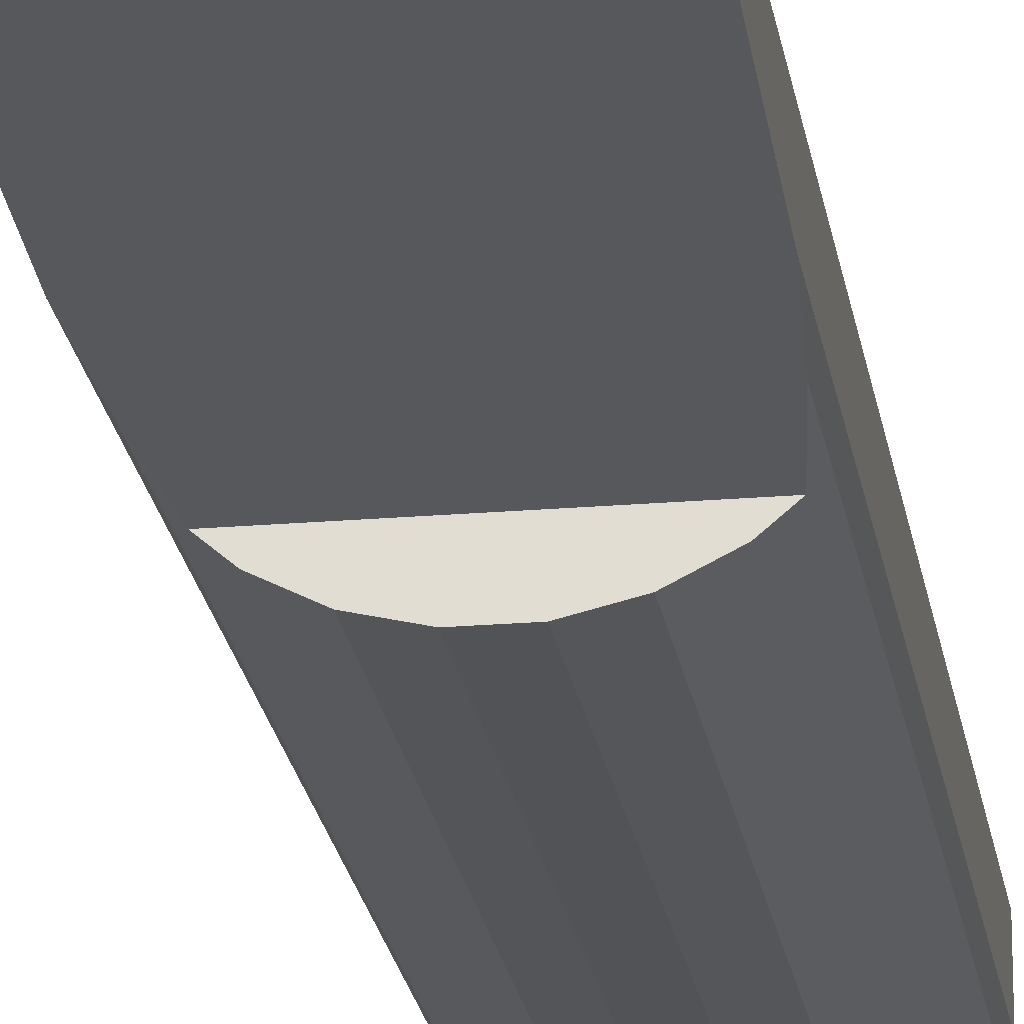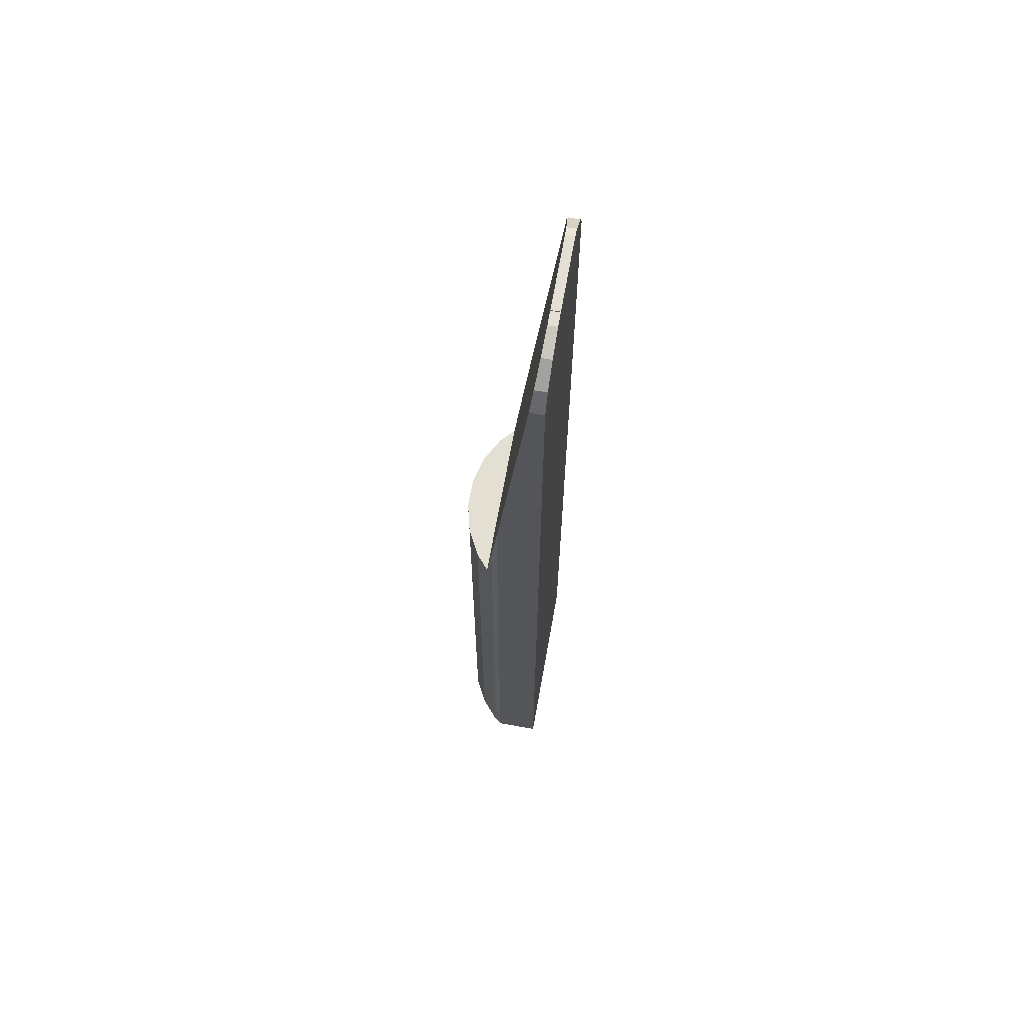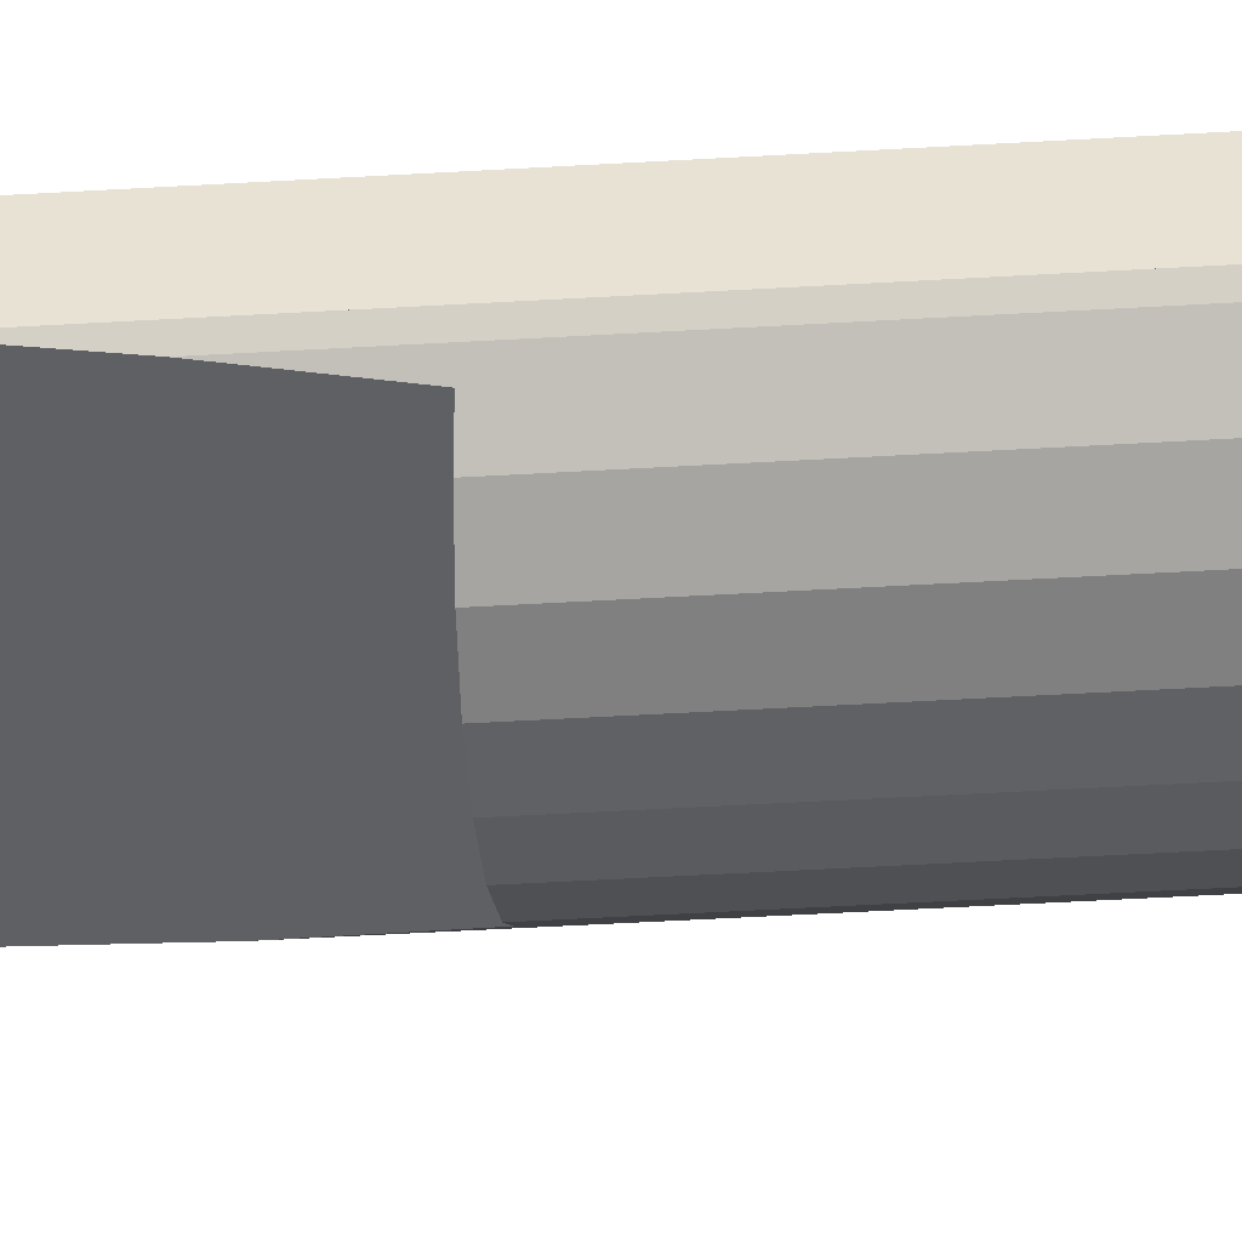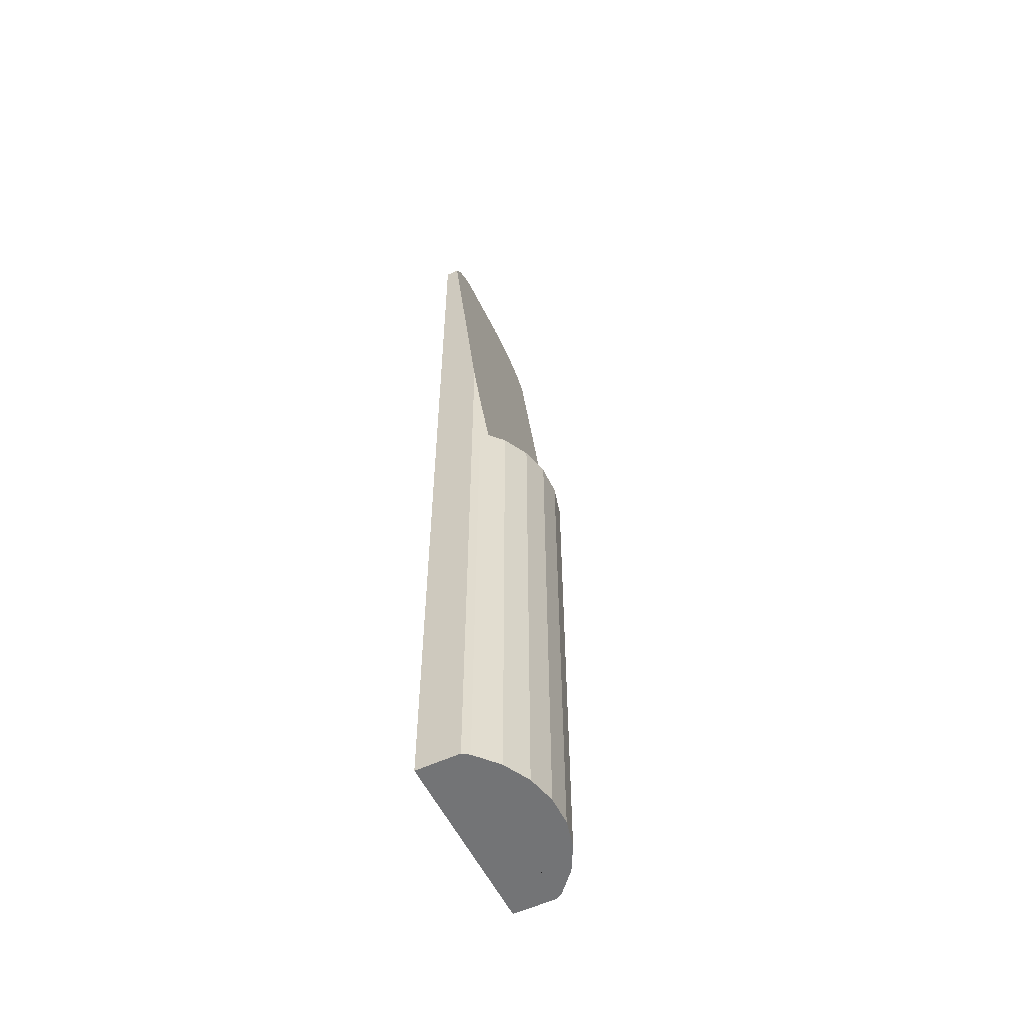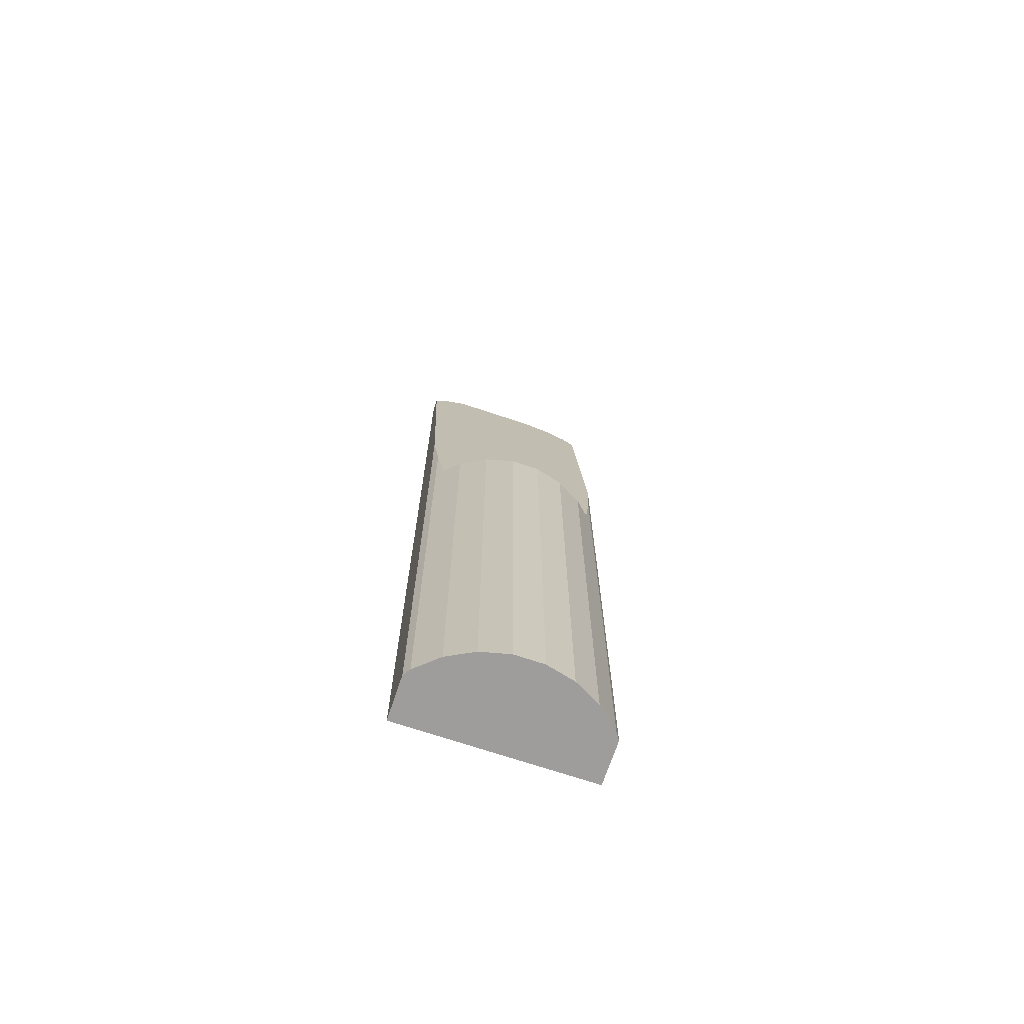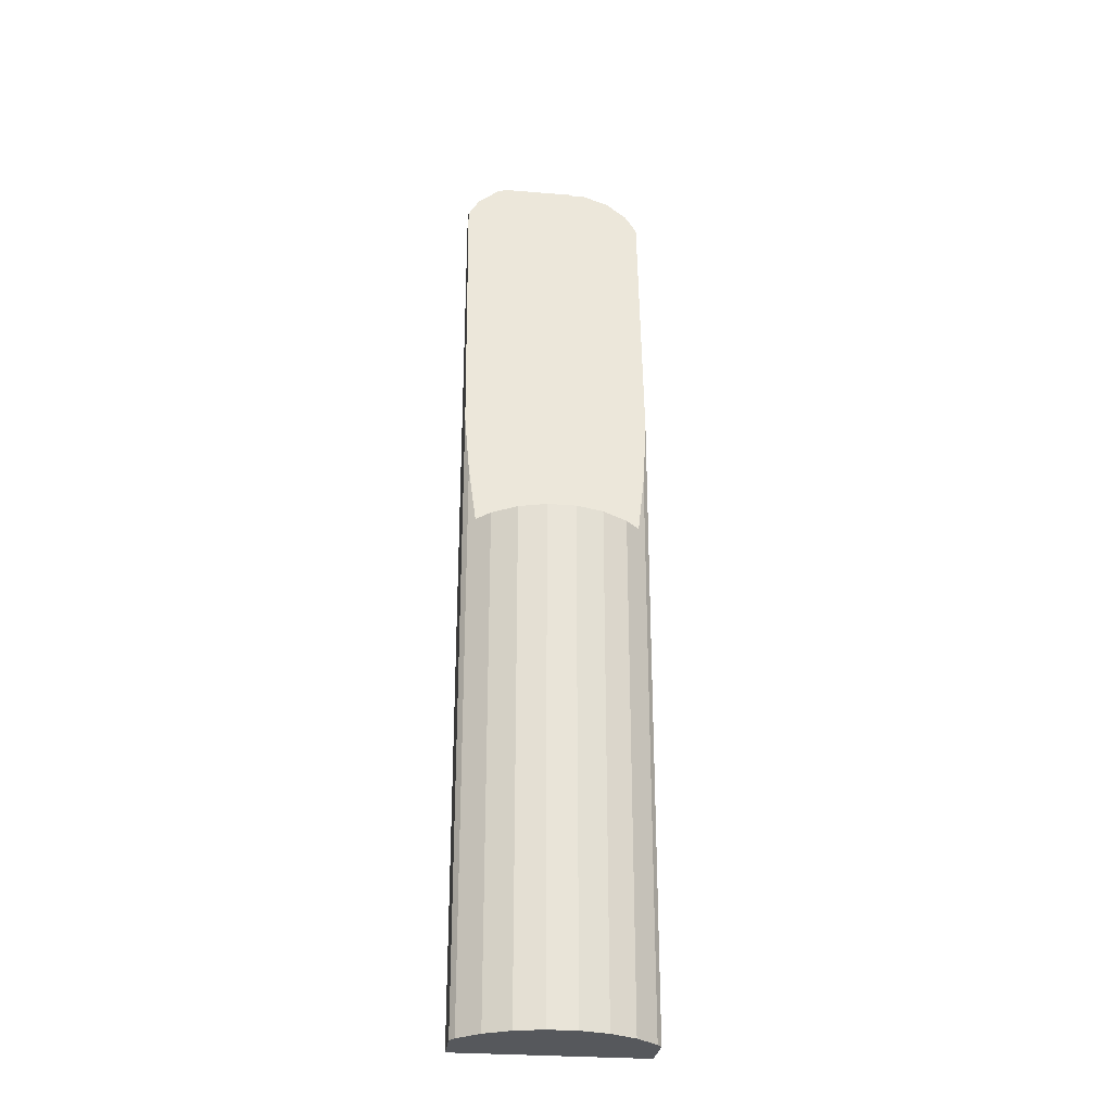
<metadata>
{"format":"obj","ext":"obj","renderer":"f3d","projection":"perspective","resolution":1024,"background":"white","views":[{"elev":-21.8,"azim":8.5,"up":"+Y"},{"elev":66.7,"azim":100.1,"up":"+Z"},{"elev":-46.4,"azim":93.9,"up":"+Y"},{"elev":-56.2,"azim":-64.1,"up":"+Z"},{"elev":-70.7,"azim":-18.5,"up":"+Z"},{"elev":-28.3,"azim":-7.1,"up":"+Z"}]}
</metadata>
<code>
v  -7.173 -4.99 0
v  -7.173 -4.99 0
v  -6.814 -5.51 0
v  -7.173 -1.68 0
v  7.173 -1.68 0
v  7.173 -4.99 0
v  7.173 -4.99 0
v  6.814 -5.51 0
v  5.172 -6.965 0
v  3.228 -7.985 0
v  1.097 -8.51 0
v  -1.097 -8.51 0
v  -3.228 -7.985 0
v  -5.172 -6.965 0
v  -7.173 -4.99 48.84
v  -7.173 -4.99 48.84
v  -6.814 -5.51 43.9
v  -6.263 -5.998 39.25
v  -5.172 -6.965 39.35
v  -3.228 -7.985 39.46
v  -1.097 -8.51 39.51
v  1.097 -8.51 39.51
v  3.228 -7.985 39.46
v  5.172 -6.965 39.35
v  6.263 -5.998 39.25
v  6.814 -5.51 43.9
v  7.173 -4.99 48.84
v  7.173 -4.99 48.84
v  7.173 -1.68 70.26
v  7.173 -2.739 70.26
v  -6.304 -1.68 72.32
v  -4.69 -1.68 73.67
v  -7.173 -1.68 70.81
v  -3.972 -1.68 73.93
v  1.655 -1.68 73.93
v  1.655 -1.68 73.84
v  2.709 -1.68 73.84
v  4.69 -1.68 73.12
v  6.304 -1.68 71.77
v  -7.173 -2.681 70.81
v  6.304 -2.581 71.77
v  4.69 -2.438 73.12
v  -4.69 -2.38 73.67
v  -6.304 -2.523 72.32
v  1.655 -2.353 73.93
v  -3.972 -2.353 73.93
v  2.709 -2.362 73.84
v  1.655 -2.362 73.84
g solidname
f 1 2 3
f 3 2 4
f 3 4 5
f 3 5 6
f 3 6 7
f 3 7 8
f 3 8 9
f 3 9 10
f 3 10 11
f 3 11 12
f 3 12 13
f 3 13 14
f 15 2 16
f 16 2 1
f 1 3 16
f 16 3 17
f 17 3 14
f 18 17 14
f 19 18 14
f 19 14 13
f 20 19 13
f 20 13 12
f 21 20 12
f 21 12 11
f 22 21 11
f 22 11 10
f 23 22 10
f 23 10 9
f 24 23 9
f 24 9 8
f 25 24 8
f 26 25 8
f 26 8 7
f 27 26 7
f 27 7 28
f 28 7 6
f 5 29 30
f 6 5 28
f 28 5 30
f 31 32 33
f 33 32 34
f 33 34 35
f 33 35 36
f 33 36 37
f 33 37 38
f 33 38 39
f 33 39 29
f 33 29 5
f 33 5 4
f 40 33 15
f 15 33 4
f 15 4 2
f 15 16 17
f 25 15 18
f 26 15 25
f 28 15 26
f 30 15 28
f 40 15 30
f 27 28 26
f 40 30 41
f 40 41 42
f 40 43 44
f 40 45 46
f 40 47 48
f 40 42 47
f 18 15 17
f 40 46 43
f 40 48 45
f 19 20 21
f 23 19 22
f 22 19 21
f 24 19 23
f 25 19 24
f 18 19 25
f 39 41 30
f 29 39 30
f 31 33 44
f 44 33 40
f 38 42 41
f 39 38 41
f 37 47 42
f 38 37 42
f 36 48 47
f 37 36 47
f 36 35 45
f 48 36 45
f 34 46 45
f 35 34 45
f 46 34 32
f 43 46 32
f 43 32 31
f 44 43 31

</code>
